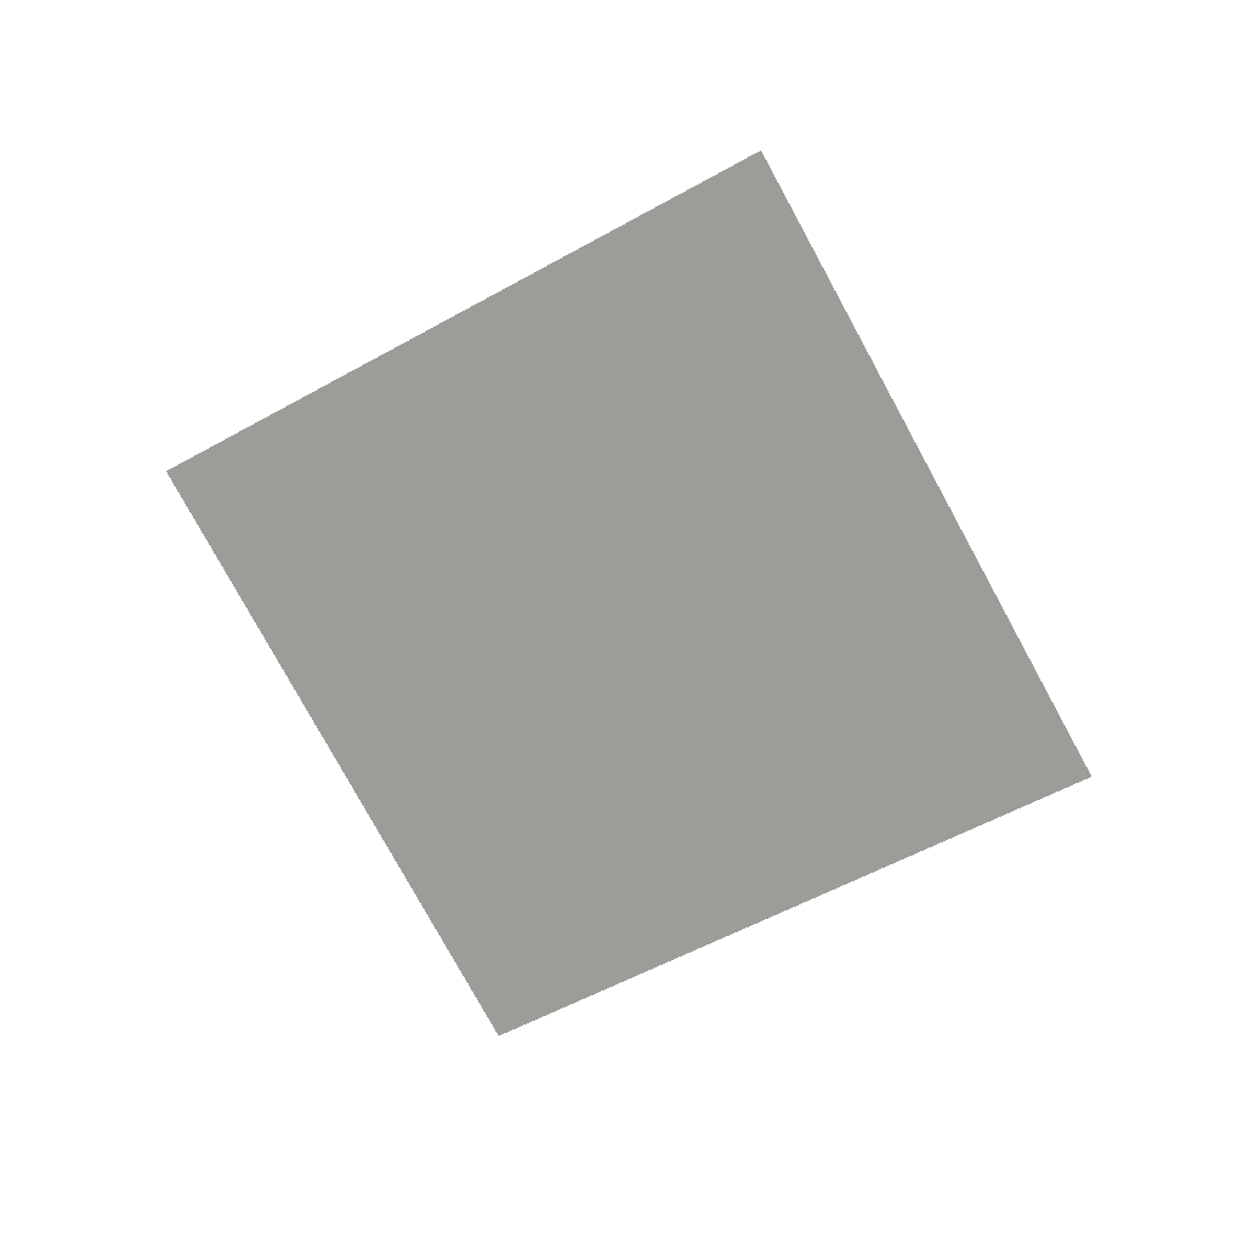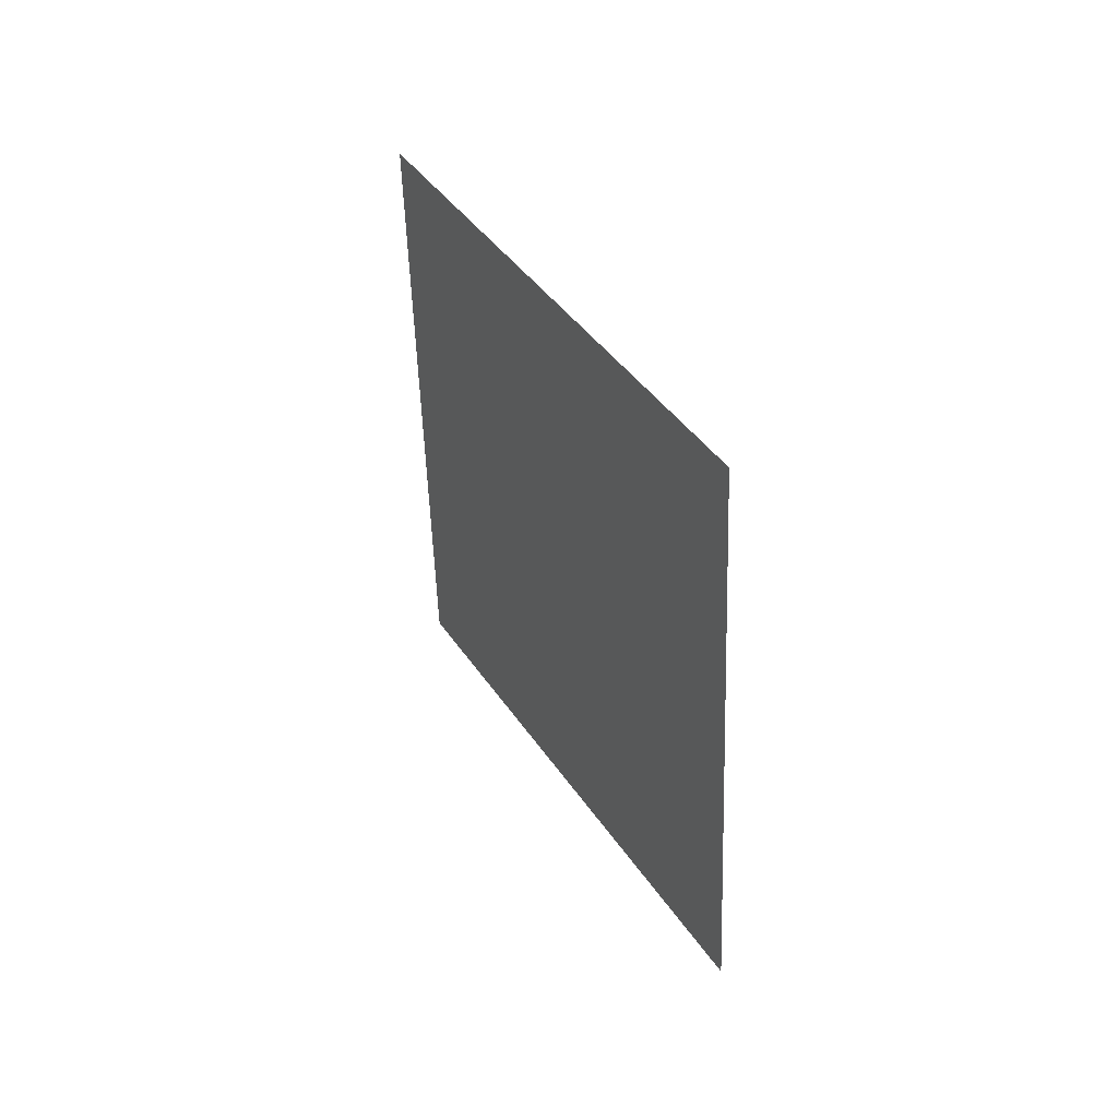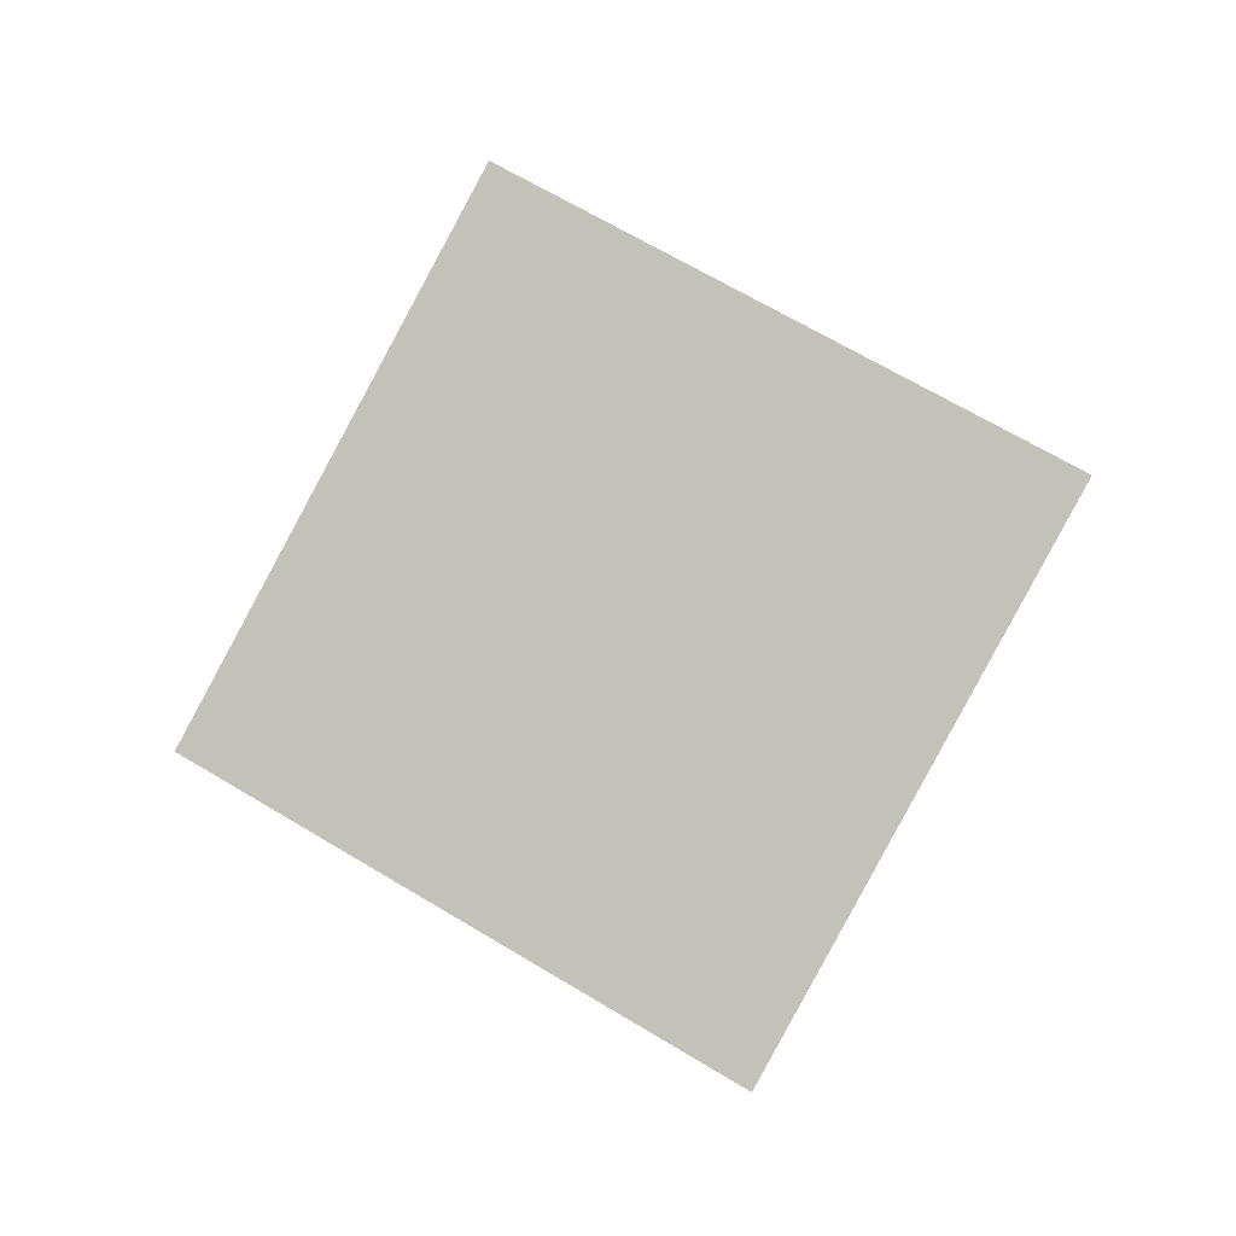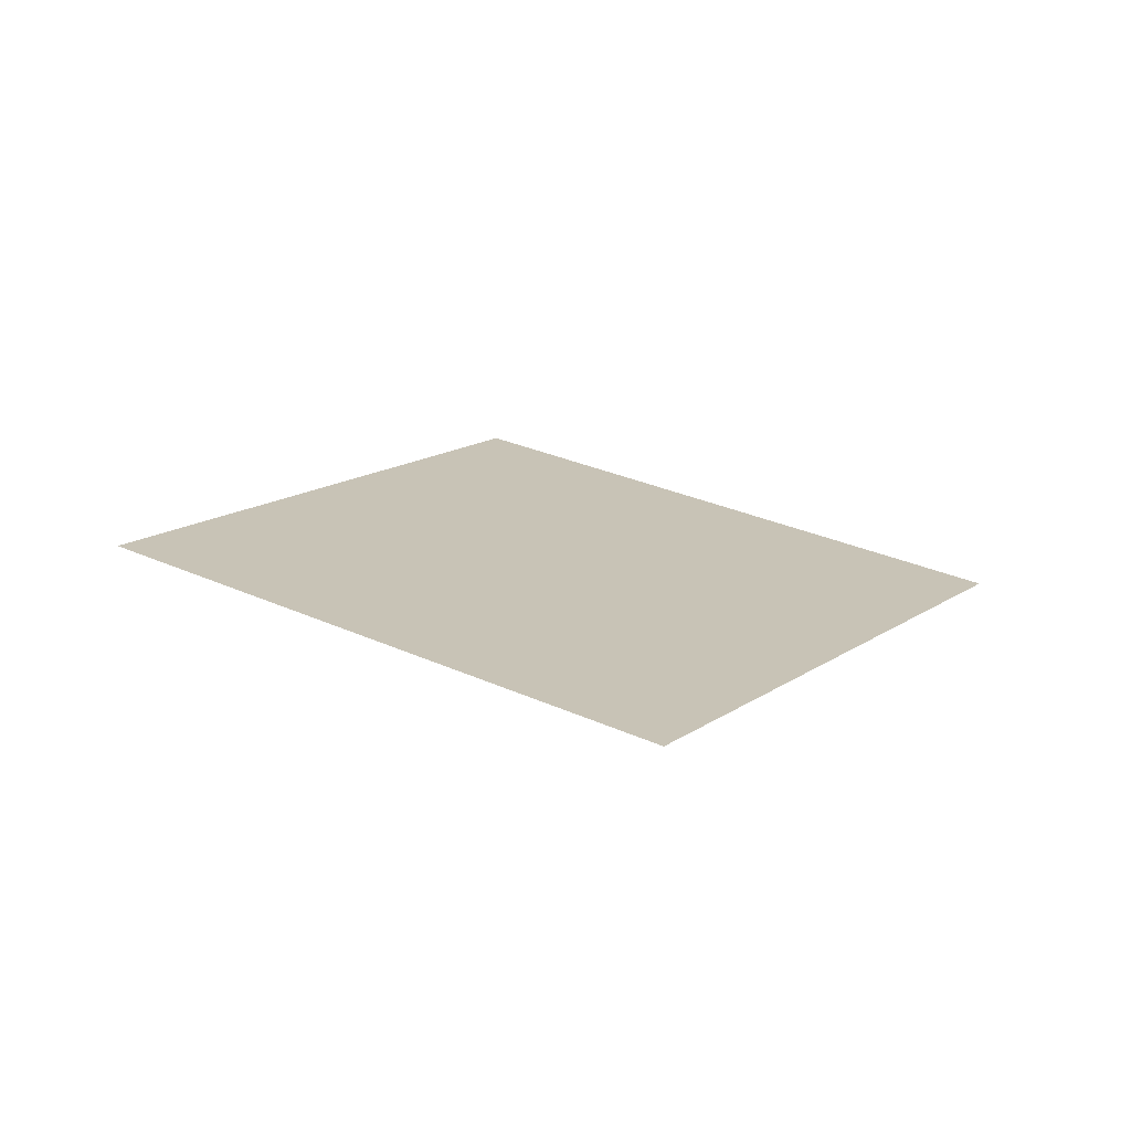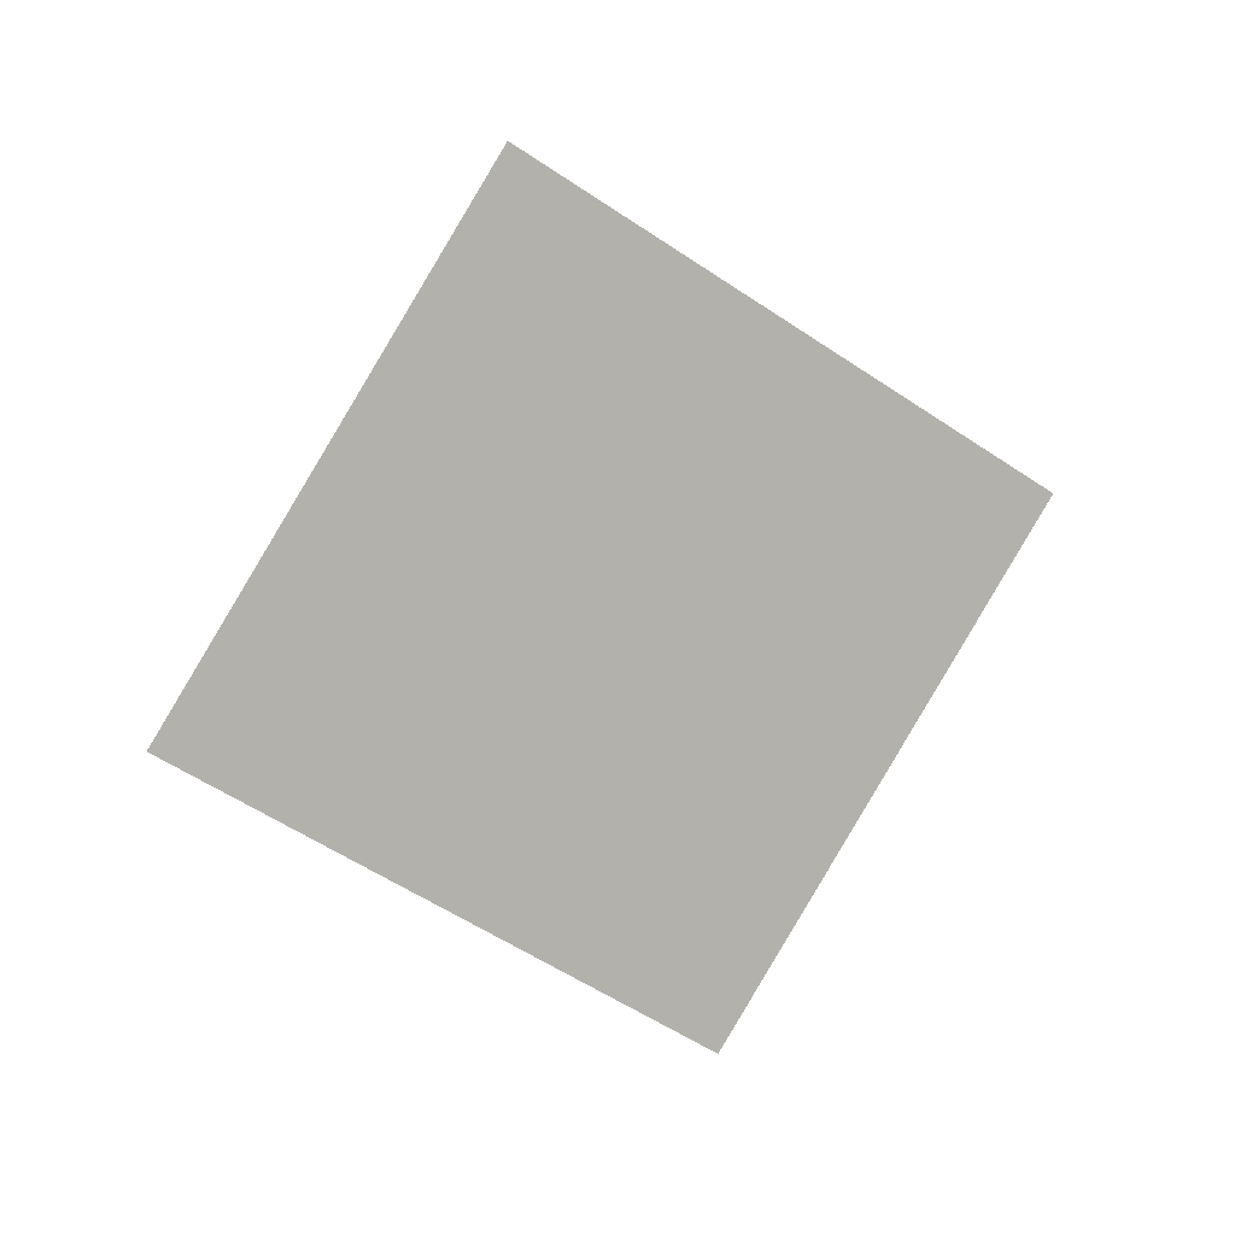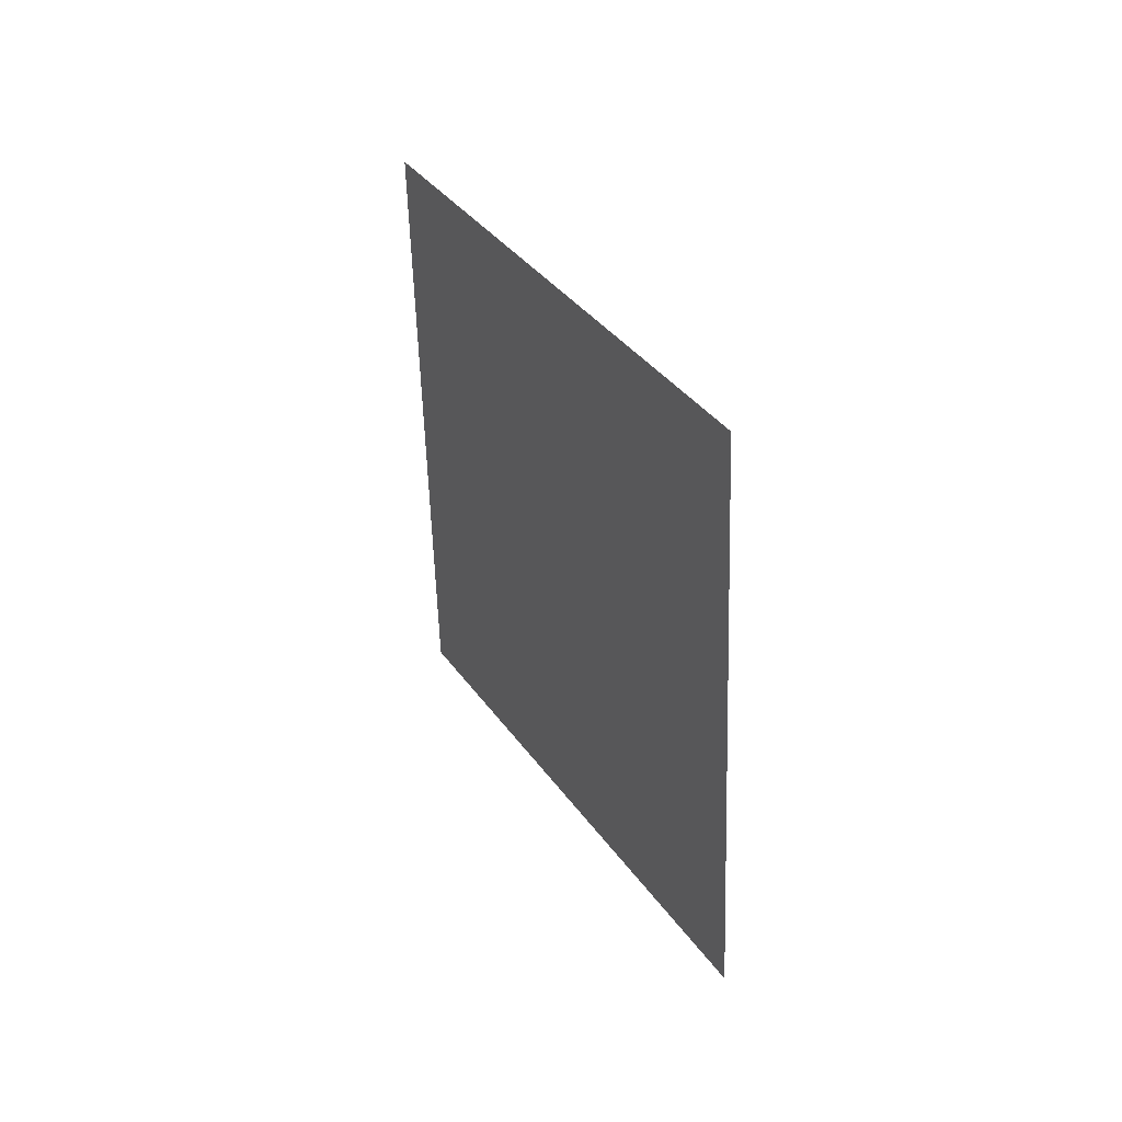
<metadata>
{"format":"obj","ext":"obj","renderer":"f3d","projection":"perspective","resolution":1024,"background":"white","views":[{"elev":32.6,"azim":-63.8,"up":"+Z"},{"elev":73.7,"azim":-10.0,"up":"+Z"},{"elev":-17.5,"azim":117.1,"up":"+Z"},{"elev":-56.1,"azim":98.6,"up":"+Y"},{"elev":25.8,"azim":89.7,"up":"+Y"},{"elev":69.2,"azim":-9.8,"up":"+Z"}]}
</metadata>
<code>
o Plane
v 3.127 2.386 -1.247
v 3.986 0.4857 -0.000538
v 3.29 3.766 0.7456
v 4.149 1.866 1.992
f 2 3 1
f 2 4 3

</code>
